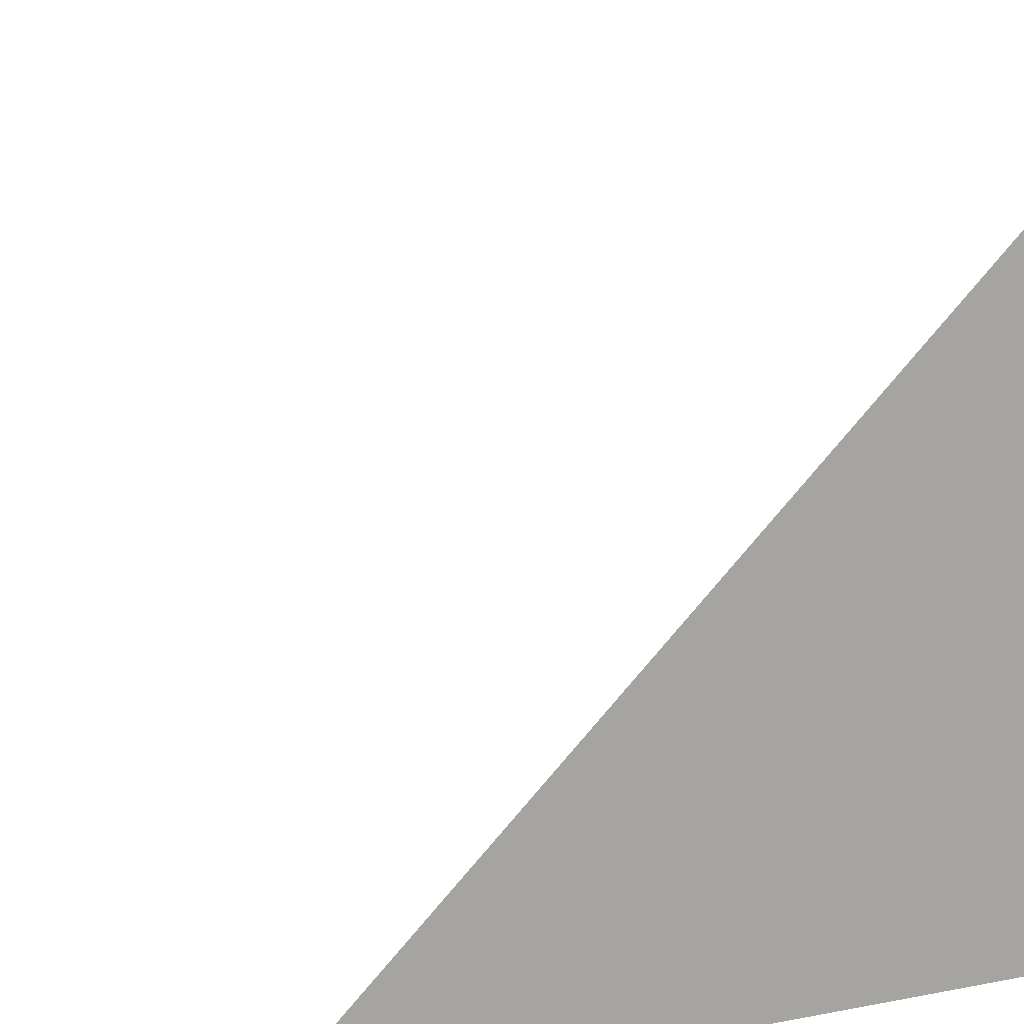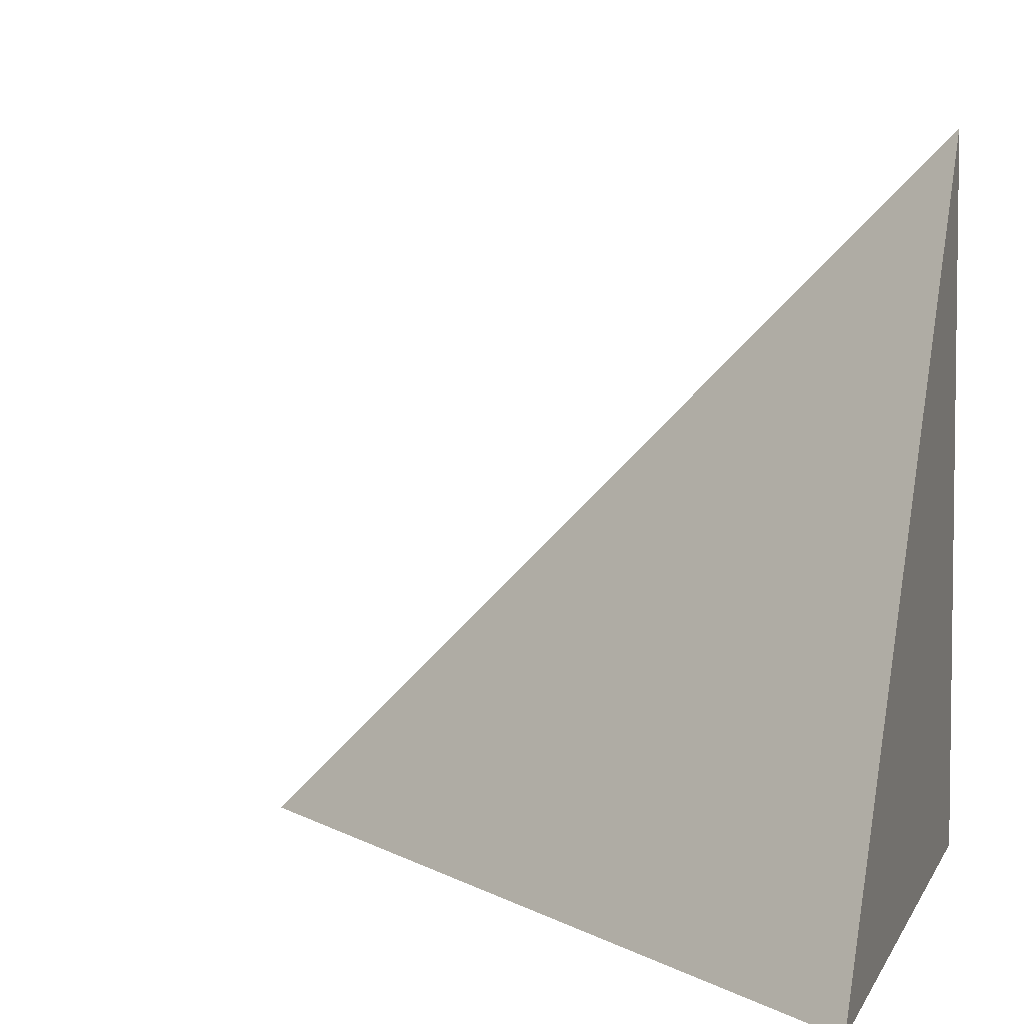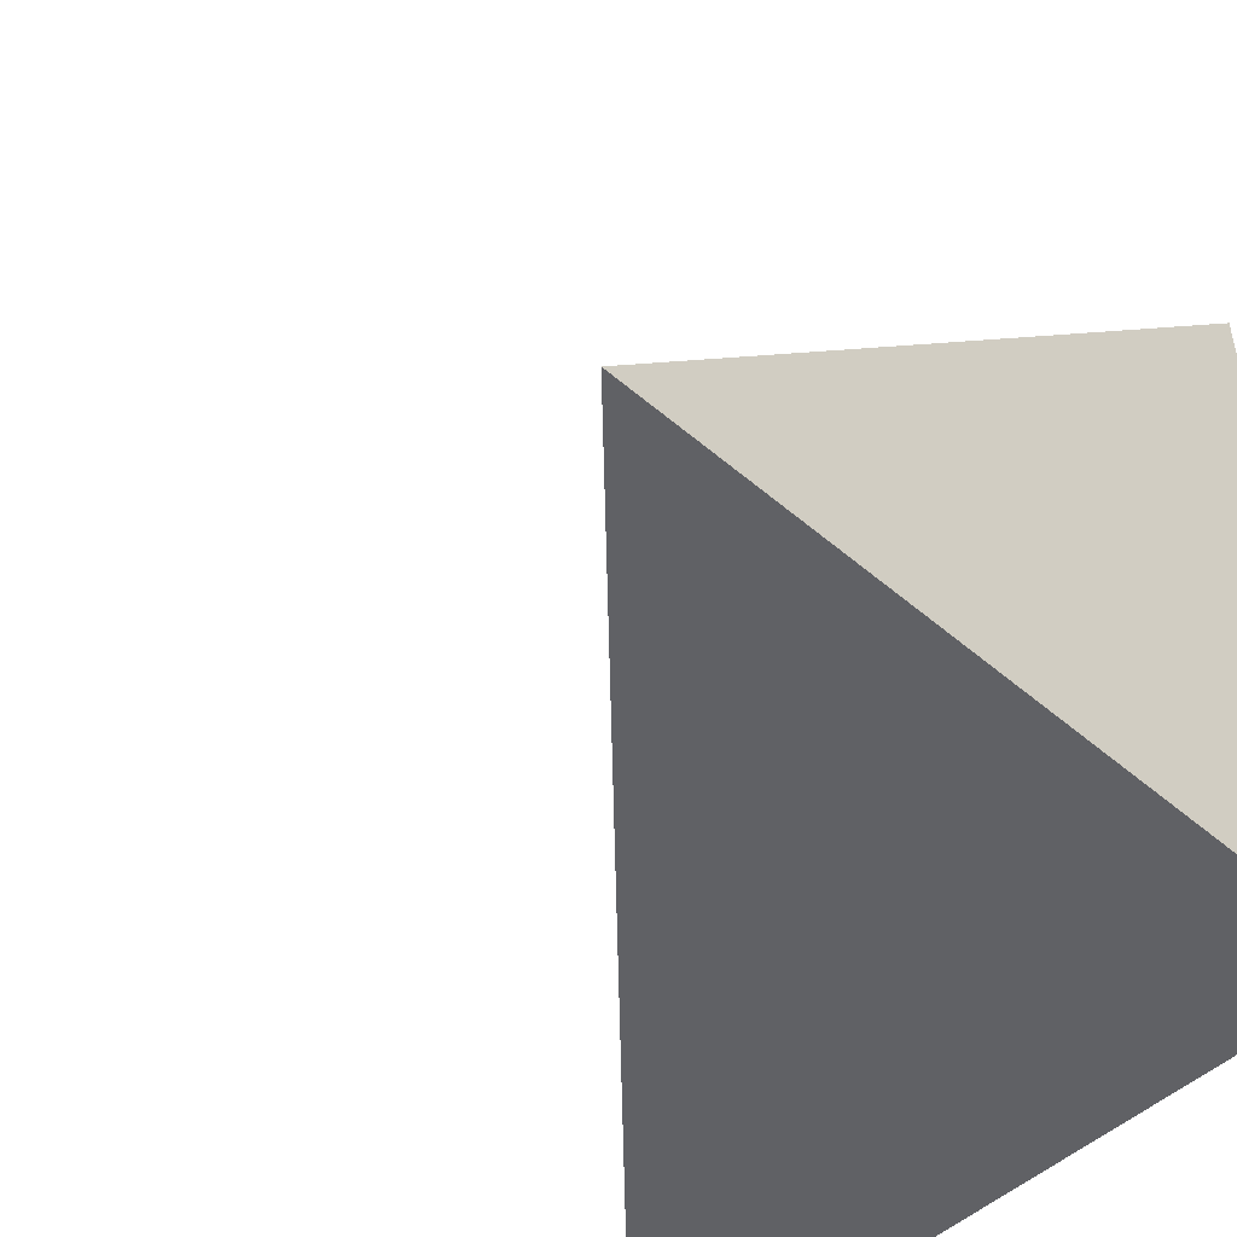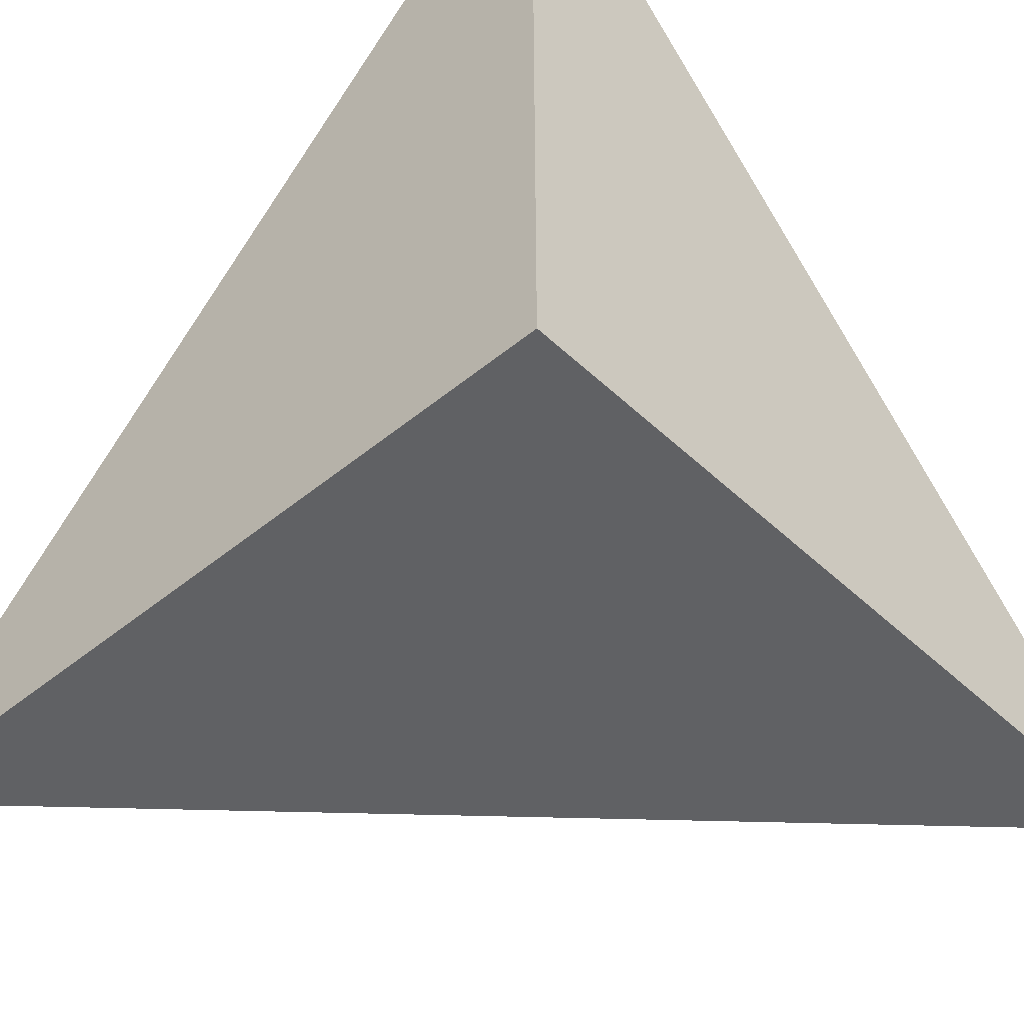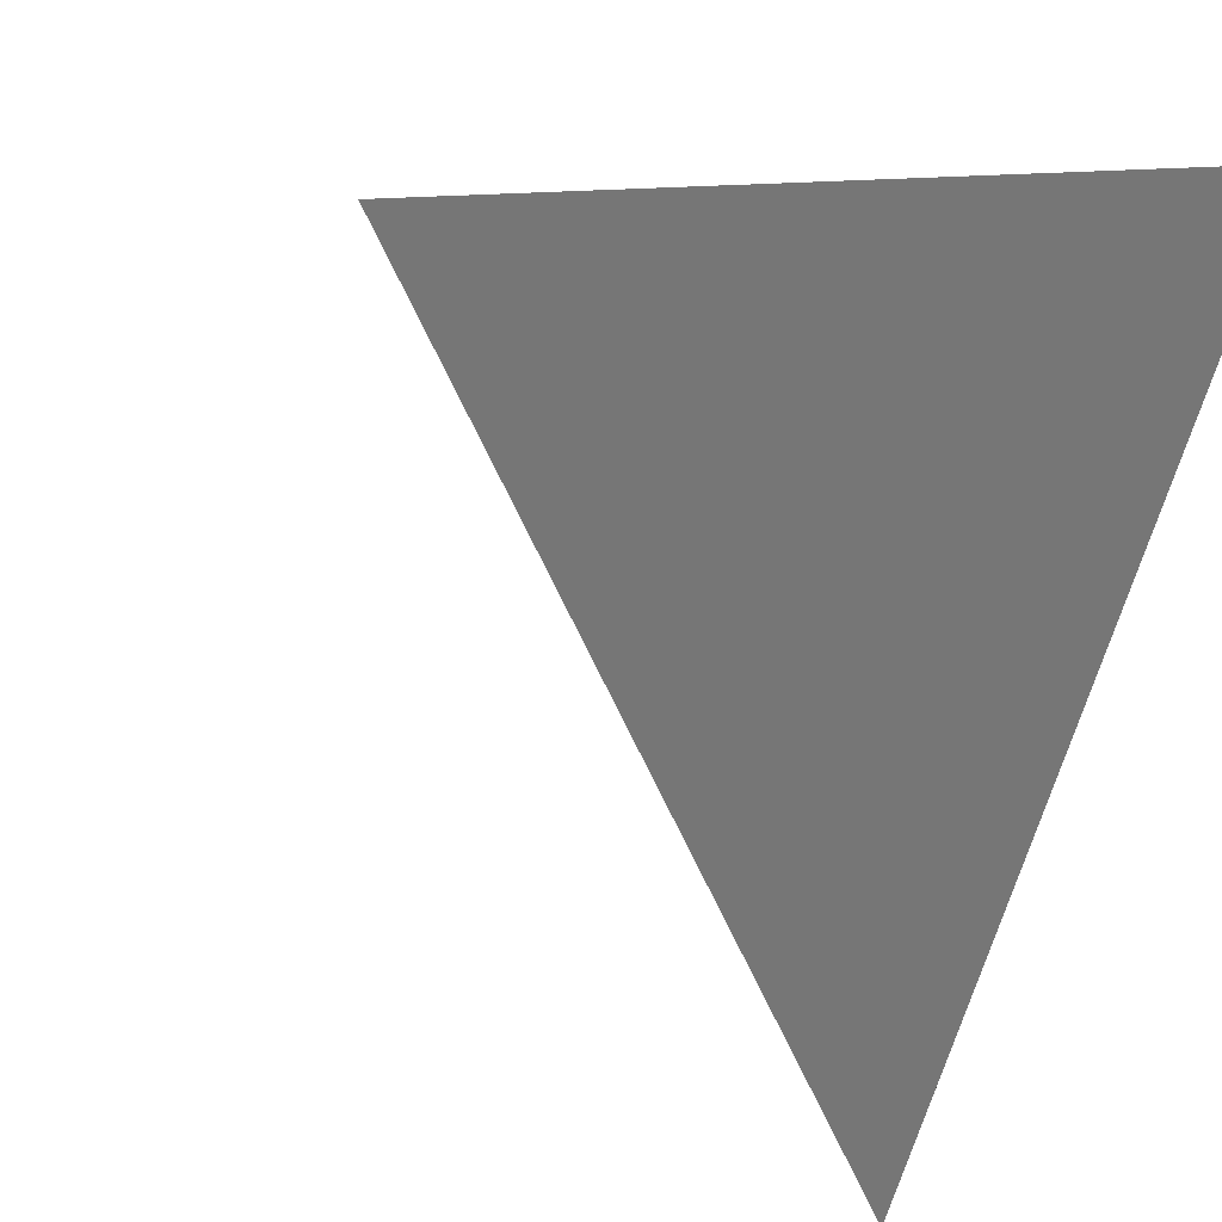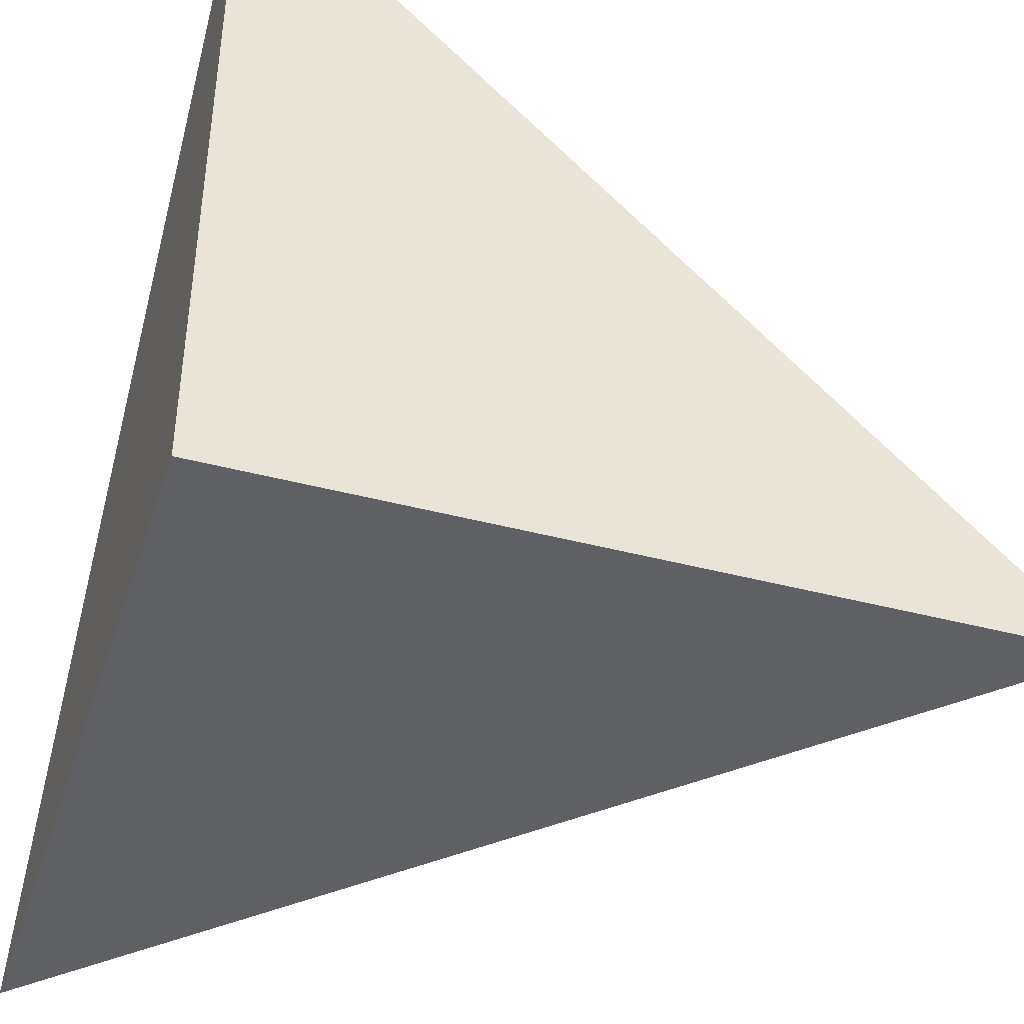
<metadata>
{"format":"obj","ext":"obj","renderer":"f3d","projection":"perspective","resolution":1024,"background":"white","views":[{"elev":15.4,"azim":-111.7,"up":"+Z"},{"elev":4.9,"azim":-164.5,"up":"+Z"},{"elev":-48.4,"azim":-133.9,"up":"+Z"},{"elev":-46.8,"azim":-46.9,"up":"+Z"},{"elev":78.1,"azim":-161.6,"up":"+Z"},{"elev":-42.4,"azim":-17.5,"up":"+Z"}]}
</metadata>
<code>
o Cube.003
v -0.5 -0.5 -0.5
v 0.5 -0.5 -0.5
v -0.5 -0.5 0.5
v -0.5 0.5 -0.5
f 1 2 3
f 2 1 4
f 4 3 2
f 1 3 4

</code>
